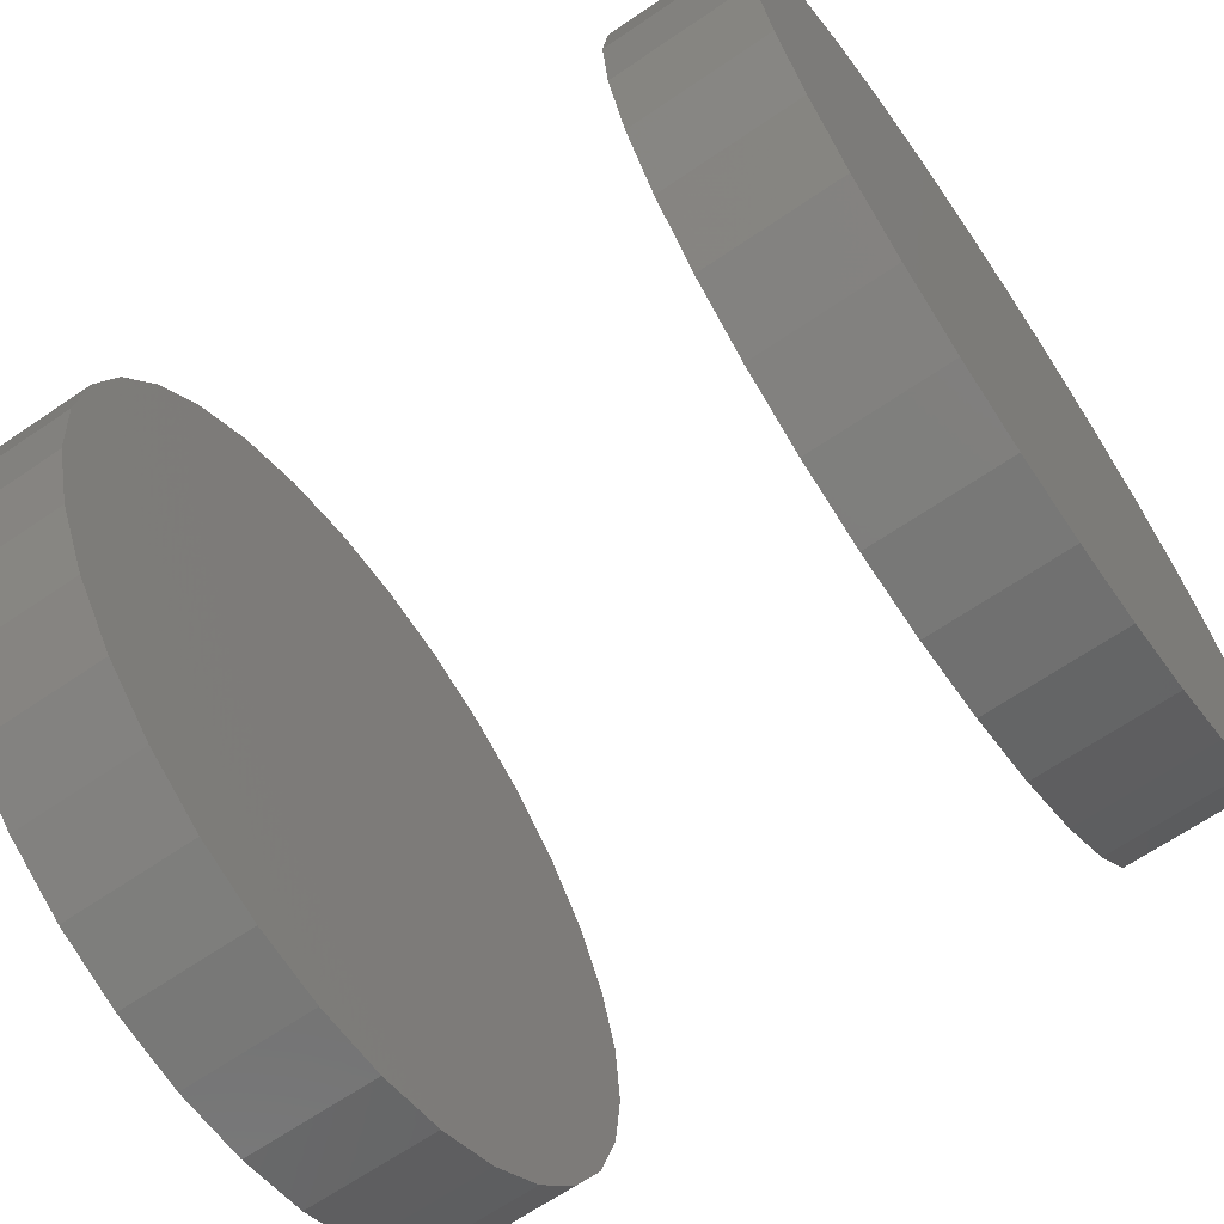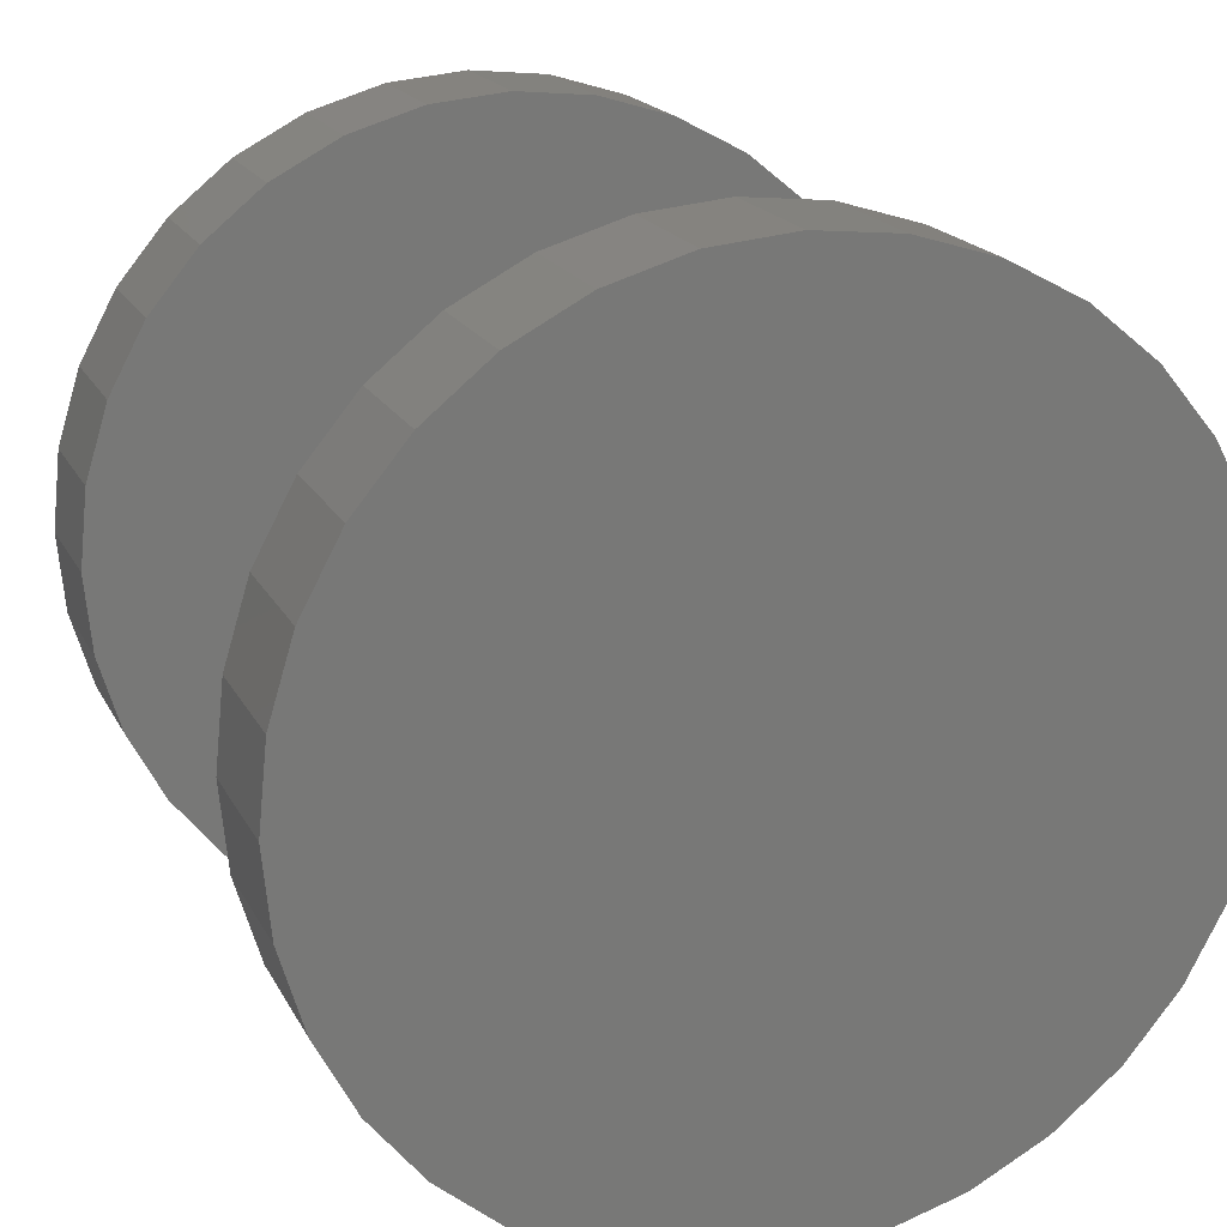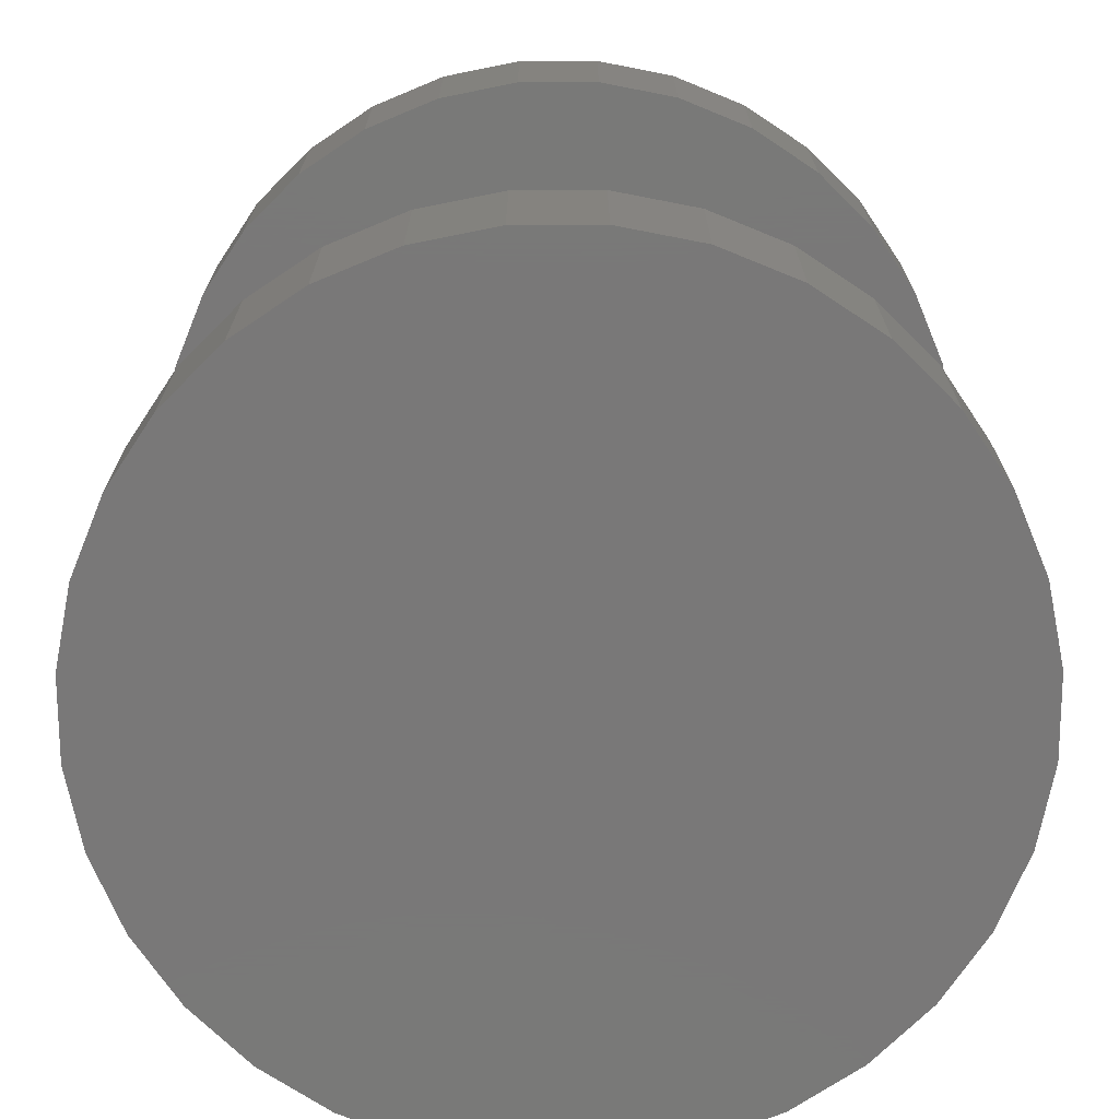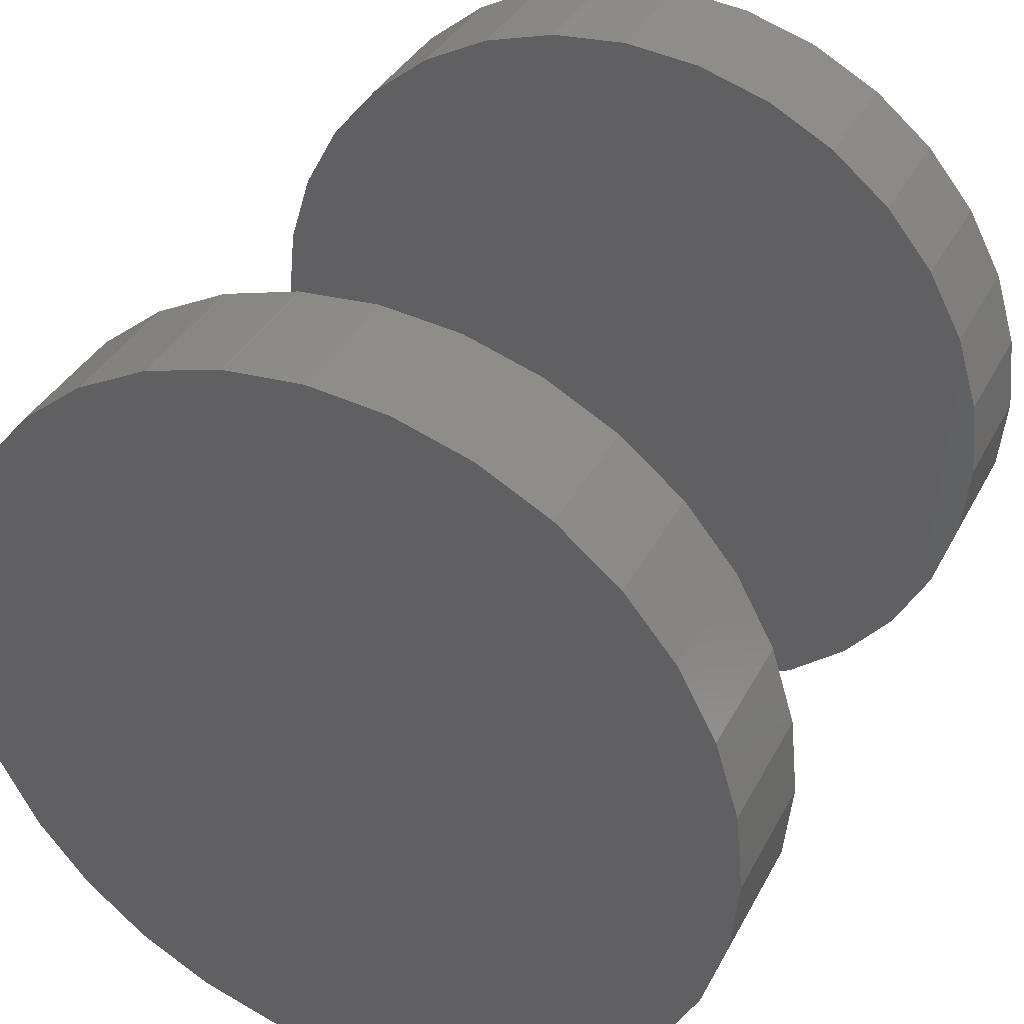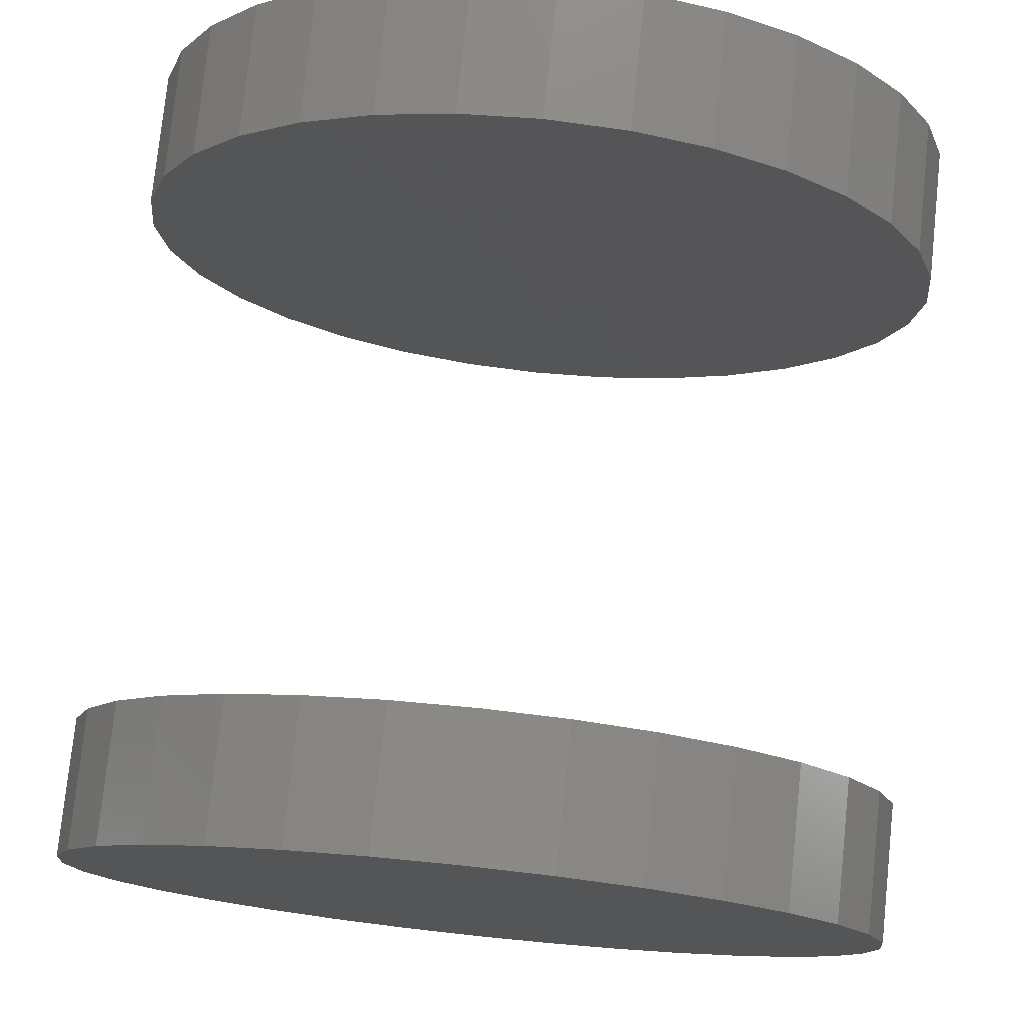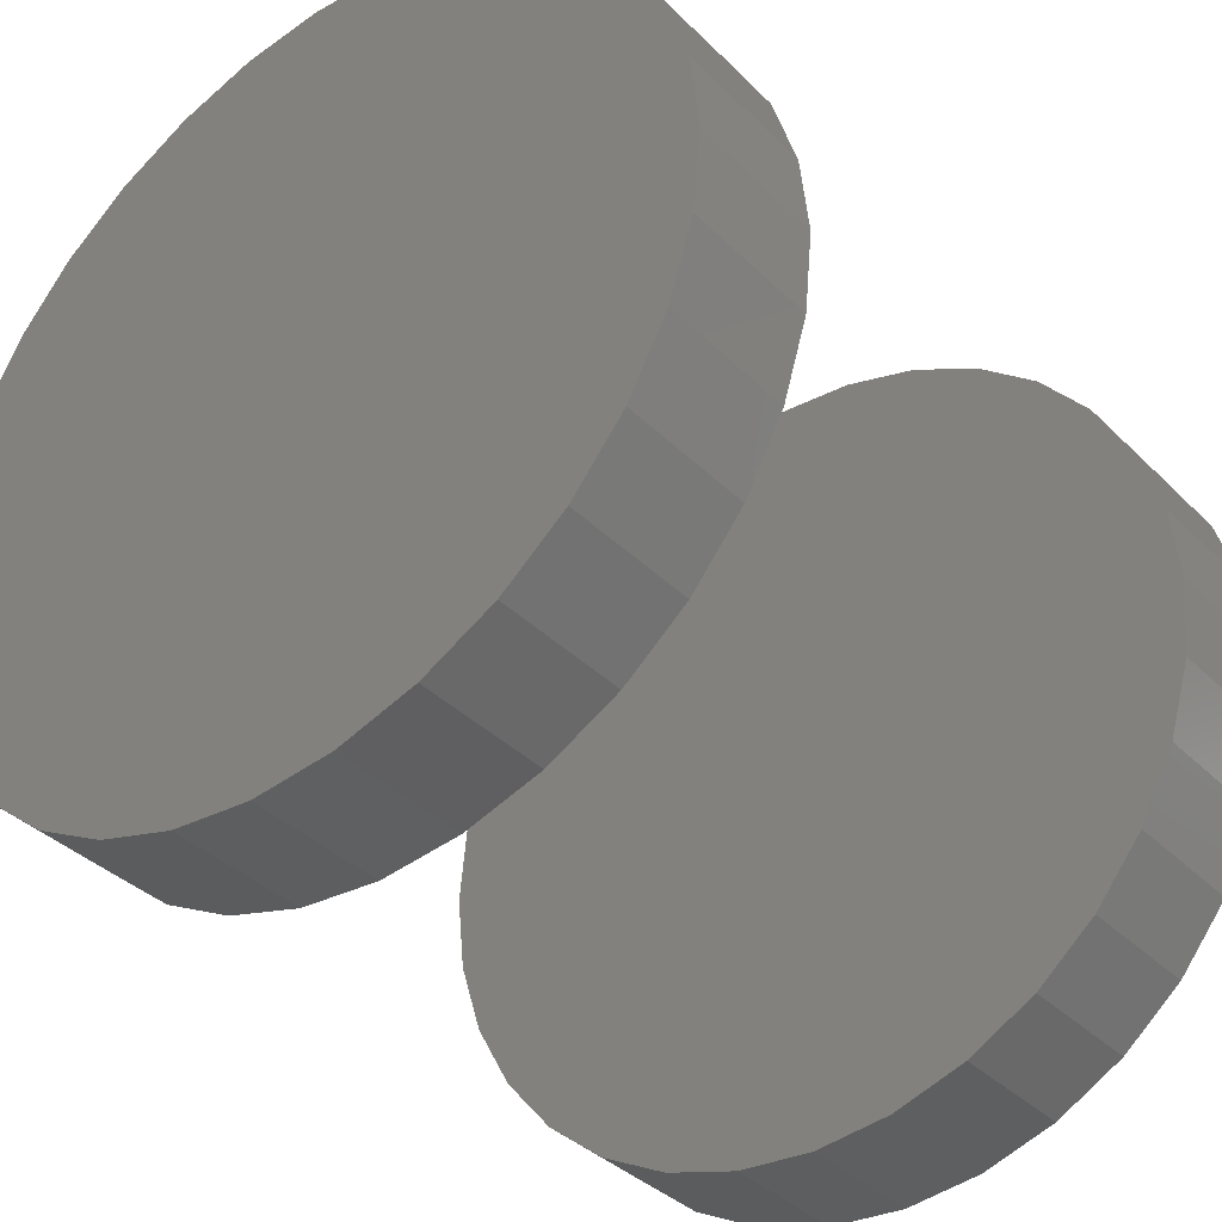
<metadata>
{"format":"stl","ext":"stl","renderer":"f3d","projection":"perspective","resolution":1024,"background":"white","views":[{"elev":-66.9,"azim":124.3,"up":"+Z"},{"elev":18.1,"azim":-19.6,"up":"+Z"},{"elev":-71.4,"azim":50.8,"up":"+Y"},{"elev":37.1,"azim":-154.9,"up":"+Z"},{"elev":76.8,"azim":6.0,"up":"+Z"},{"elev":-37.4,"azim":38.9,"up":"+Z"}]}
</metadata>
<code>
# stl→obj: 128 verts, 248 faces
v -0.1382 -0.2188 0.4974
v -0.1382 -0.2656 0.4974
v -0.1354 -0.2188 0.5251
v -0.1354 -0.2656 0.5251
v -0.1273 -0.2188 0.5517
v -0.1273 -0.2656 0.5517
v -0.1142 -0.2188 0.5763
v -0.1142 -0.2656 0.5763
v -0.09654 -0.2188 0.5979
v -0.09654 -0.2656 0.5979
v -0.075 -0.2188 0.6155
v -0.075 -0.2656 0.6155
v -0.05043 -0.2188 0.6287
v -0.05043 -0.2656 0.6287
v -0.02378 -0.2188 0.6367
v -0.02378 -0.2656 0.6367
v 0.003947 -0.2188 0.6395
v 0.003947 -0.2656 0.6395
v 0.03167 -0.2188 0.6367
v 0.03167 -0.2656 0.6367
v 0.05833 -0.2188 0.6287
v 0.05833 -0.2656 0.6287
v 0.0829 -0.2188 0.6155
v 0.0829 -0.2656 0.6155
v 0.1044 -0.2188 0.5979
v 0.1044 -0.2656 0.5979
v 0.1221 -0.2188 0.5763
v 0.1221 -0.2656 0.5763
v 0.1352 -0.2188 0.5517
v 0.1352 -0.2656 0.5517
v 0.1433 -0.2188 0.5251
v 0.1433 -0.2656 0.5251
v 0.1461 -0.2188 0.4974
v 0.1461 -0.2656 0.4974
v -0.1382 0.01562 0.4974
v -0.1382 -0.03125 0.4974
v -0.1354 0.01562 0.5251
v -0.1354 -0.03125 0.5251
v -0.1273 0.01562 0.5517
v -0.1273 -0.03125 0.5517
v -0.1142 0.01562 0.5763
v -0.1142 -0.03125 0.5763
v -0.09654 0.01562 0.5979
v -0.09654 -0.03125 0.5979
v -0.075 0.01562 0.6155
v -0.075 -0.03125 0.6155
v -0.05043 0.01562 0.6287
v -0.05043 -0.03125 0.6287
v -0.02378 0.01562 0.6367
v -0.02378 -0.03125 0.6367
v 0.003947 0.01562 0.6395
v 0.003947 -0.03125 0.6395
v 0.03167 0.01562 0.6367
v 0.03167 -0.03125 0.6367
v 0.05833 0.01562 0.6287
v 0.05833 -0.03125 0.6287
v 0.0829 0.01562 0.6155
v 0.0829 -0.03125 0.6155
v 0.1044 0.01562 0.5979
v 0.1044 -0.03125 0.5979
v 0.1221 0.01562 0.5763
v 0.1221 -0.03125 0.5763
v 0.1352 0.01562 0.5517
v 0.1352 -0.03125 0.5517
v 0.1433 0.01562 0.5251
v 0.1433 -0.03125 0.5251
v 0.1461 0.01562 0.4974
v 0.1461 -0.03125 0.4974
v 0.1433 -0.2188 0.4696
v 0.1433 -0.2656 0.4696
v 0.1352 -0.2188 0.443
v 0.1352 -0.2656 0.443
v 0.1221 -0.2188 0.4184
v 0.1221 -0.2656 0.4184
v 0.1044 -0.2188 0.3969
v 0.1044 -0.2656 0.3969
v 0.0829 -0.2188 0.3792
v 0.0829 -0.2656 0.3792
v 0.05833 -0.2188 0.3661
v 0.05833 -0.2656 0.3661
v 0.03167 -0.2188 0.358
v 0.03167 -0.2656 0.358
v 0.003947 -0.2188 0.3553
v 0.003947 -0.2656 0.3553
v -0.02378 -0.2188 0.358
v -0.02378 -0.2656 0.358
v -0.05043 -0.2188 0.3661
v -0.05043 -0.2656 0.3661
v -0.075 -0.2188 0.3792
v -0.075 -0.2656 0.3792
v -0.09654 -0.2188 0.3969
v -0.09654 -0.2656 0.3969
v -0.1142 -0.2188 0.4184
v -0.1142 -0.2656 0.4184
v -0.1273 -0.2188 0.443
v -0.1273 -0.2656 0.443
v -0.1354 -0.2188 0.4696
v -0.1354 -0.2656 0.4696
v 0.1433 0.01562 0.4696
v 0.1433 -0.03125 0.4696
v 0.1352 0.01562 0.443
v 0.1352 -0.03125 0.443
v 0.1221 0.01562 0.4184
v 0.1221 -0.03125 0.4184
v 0.1044 0.01562 0.3969
v 0.1044 -0.03125 0.3969
v 0.0829 0.01562 0.3792
v 0.0829 -0.03125 0.3792
v 0.05833 0.01562 0.3661
v 0.05833 -0.03125 0.3661
v 0.03167 0.01562 0.358
v 0.03167 -0.03125 0.358
v 0.003947 0.01562 0.3553
v 0.003947 -0.03125 0.3553
v -0.02378 0.01562 0.358
v -0.02378 -0.03125 0.358
v -0.05043 0.01562 0.3661
v -0.05043 -0.03125 0.3661
v -0.075 0.01562 0.3792
v -0.075 -0.03125 0.3792
v -0.09654 0.01562 0.3969
v -0.09654 -0.03125 0.3969
v -0.1142 0.01562 0.4184
v -0.1142 -0.03125 0.4184
v -0.1273 0.01562 0.443
v -0.1273 -0.03125 0.443
v -0.1354 0.01562 0.4696
v -0.1354 -0.03125 0.4696
f 1 2 3
f 3 2 4
f 3 4 5
f 5 4 6
f 5 6 7
f 7 6 8
f 7 8 9
f 9 8 10
f 9 10 11
f 11 10 12
f 11 12 13
f 13 12 14
f 13 14 15
f 15 14 16
f 15 16 17
f 17 16 18
f 17 18 19
f 19 18 20
f 19 20 21
f 21 20 22
f 21 22 23
f 23 22 24
f 23 24 25
f 25 24 26
f 25 26 27
f 27 26 28
f 27 28 29
f 29 28 30
f 29 30 31
f 31 30 32
f 31 32 33
f 33 32 34
f 35 36 37
f 37 36 38
f 37 38 39
f 39 38 40
f 39 40 41
f 41 40 42
f 41 42 43
f 43 42 44
f 43 44 45
f 45 44 46
f 45 46 47
f 47 46 48
f 47 48 49
f 49 48 50
f 49 50 51
f 51 50 52
f 51 52 53
f 53 52 54
f 53 54 55
f 55 54 56
f 55 56 57
f 57 56 58
f 57 58 59
f 59 58 60
f 59 60 61
f 61 60 62
f 61 62 63
f 63 62 64
f 63 64 65
f 65 64 66
f 65 66 67
f 67 66 68
f 33 34 69
f 69 34 70
f 69 70 71
f 71 70 72
f 71 72 73
f 73 72 74
f 73 74 75
f 75 74 76
f 75 76 77
f 77 76 78
f 77 78 79
f 79 78 80
f 79 80 81
f 81 80 82
f 81 82 83
f 83 82 84
f 83 84 85
f 85 84 86
f 85 86 87
f 87 86 88
f 87 88 89
f 89 88 90
f 89 90 91
f 91 90 92
f 91 92 93
f 93 92 94
f 93 94 95
f 95 94 96
f 95 96 97
f 97 96 98
f 97 98 1
f 1 98 2
f 67 68 99
f 99 68 100
f 99 100 101
f 101 100 102
f 101 102 103
f 103 102 104
f 103 104 105
f 105 104 106
f 105 106 107
f 107 106 108
f 107 108 109
f 109 108 110
f 109 110 111
f 111 110 112
f 111 112 113
f 113 112 114
f 113 114 115
f 115 114 116
f 115 116 117
f 117 116 118
f 117 118 119
f 119 118 120
f 119 120 121
f 121 120 122
f 121 122 123
f 123 122 124
f 123 124 125
f 125 124 126
f 125 126 127
f 127 126 128
f 127 128 35
f 35 128 36
f 50 54 52
f 54 50 48
f 54 48 56
f 110 116 112
f 112 116 114
f 56 48 58
f 58 48 46
f 58 46 60
f 60 46 44
f 60 44 62
f 62 44 42
f 62 42 64
f 64 42 40
f 64 40 66
f 66 40 38
f 66 38 68
f 68 38 36
f 68 36 100
f 100 36 128
f 100 128 102
f 102 128 126
f 102 126 104
f 104 126 124
f 104 124 106
f 106 124 122
f 106 122 108
f 108 122 120
f 108 120 110
f 110 120 118
f 110 118 116
f 17 19 15
f 13 15 19
f 21 13 19
f 81 85 79
f 83 85 81
f 85 87 79
f 79 87 89
f 79 89 77
f 77 89 91
f 77 91 75
f 75 91 93
f 75 93 73
f 73 93 95
f 73 95 71
f 71 95 97
f 71 97 69
f 69 97 1
f 69 1 33
f 33 1 3
f 33 3 31
f 31 3 5
f 31 5 29
f 29 5 7
f 29 7 27
f 27 7 9
f 27 9 25
f 25 9 11
f 25 11 23
f 23 11 13
f 23 13 21
f 51 53 49
f 47 49 53
f 55 47 53
f 111 115 109
f 113 115 111
f 115 117 109
f 109 117 119
f 109 119 107
f 107 119 121
f 107 121 105
f 105 121 123
f 105 123 103
f 103 123 125
f 103 125 101
f 101 125 127
f 101 127 99
f 99 127 35
f 99 35 67
f 67 35 37
f 67 37 65
f 65 37 39
f 65 39 63
f 63 39 41
f 63 41 61
f 61 41 43
f 61 43 59
f 59 43 45
f 59 45 57
f 57 45 47
f 57 47 55
f 16 20 18
f 20 16 14
f 20 14 22
f 80 86 82
f 82 86 84
f 22 14 24
f 24 14 12
f 24 12 26
f 26 12 10
f 26 10 28
f 28 10 8
f 28 8 30
f 30 8 6
f 30 6 32
f 32 6 4
f 32 4 34
f 34 4 2
f 34 2 70
f 70 2 98
f 70 98 72
f 72 98 96
f 72 96 74
f 74 96 94
f 74 94 76
f 76 94 92
f 76 92 78
f 78 92 90
f 78 90 80
f 80 90 88
f 80 88 86

</code>
